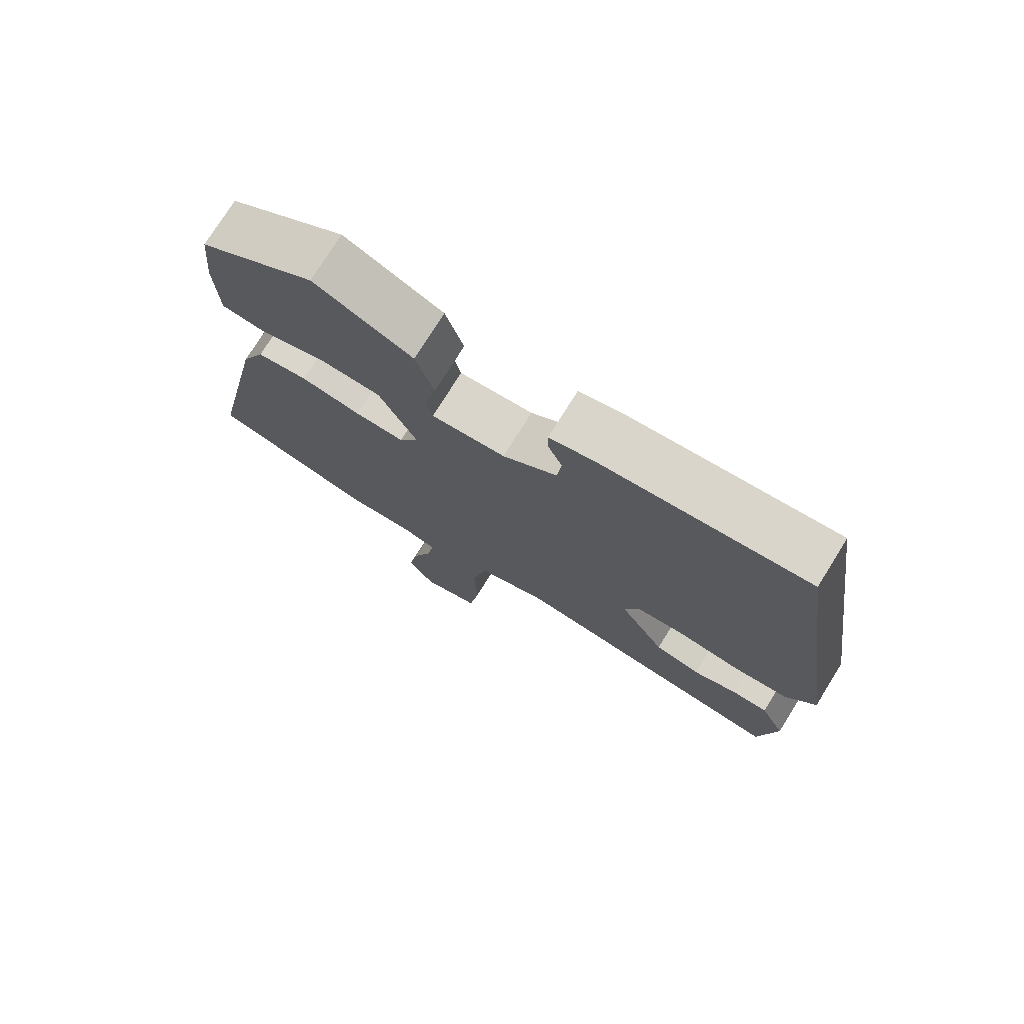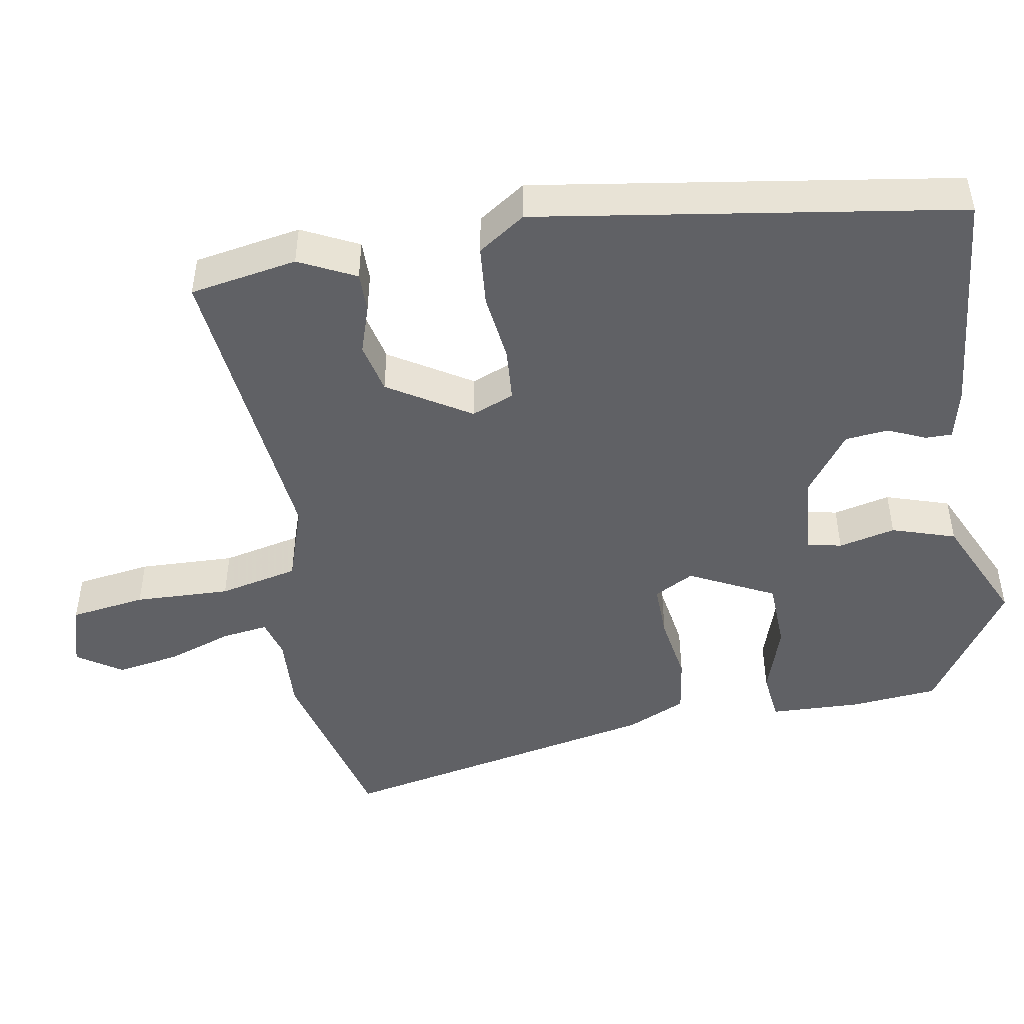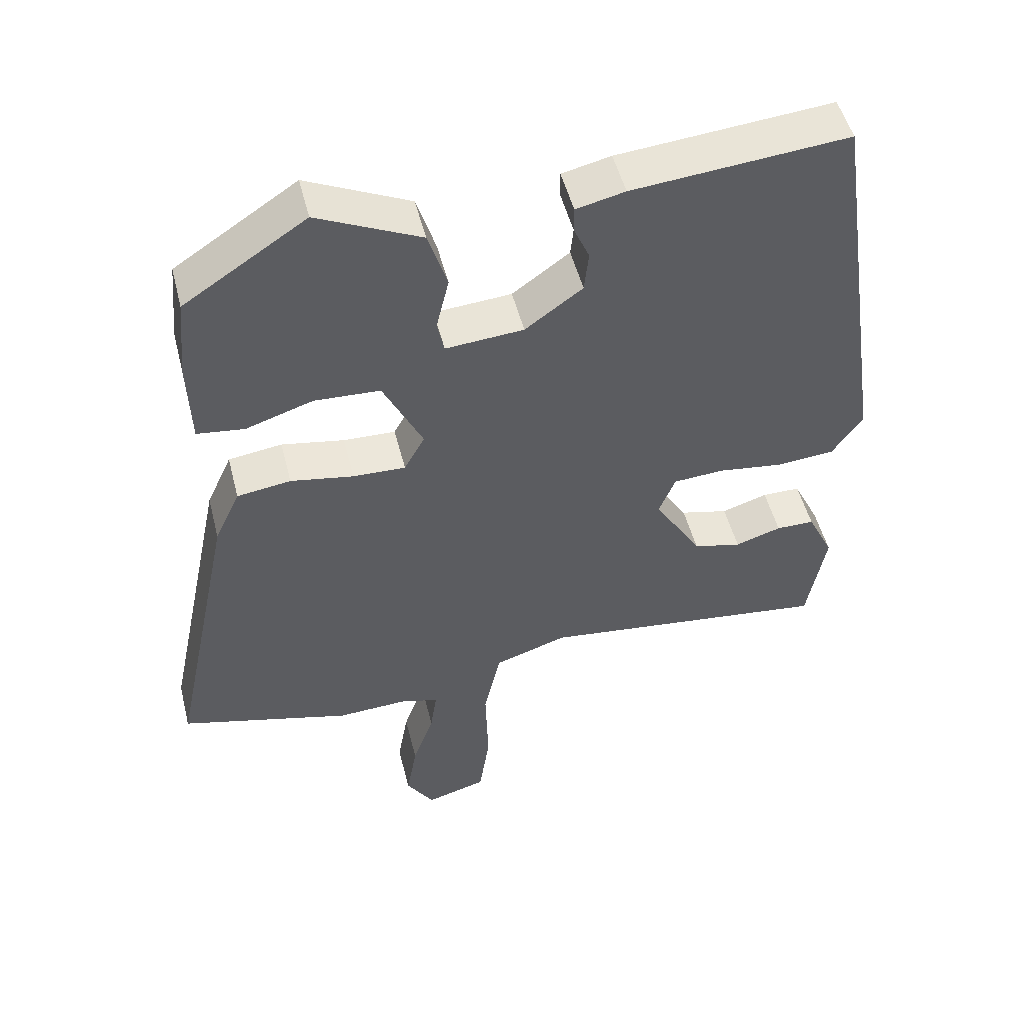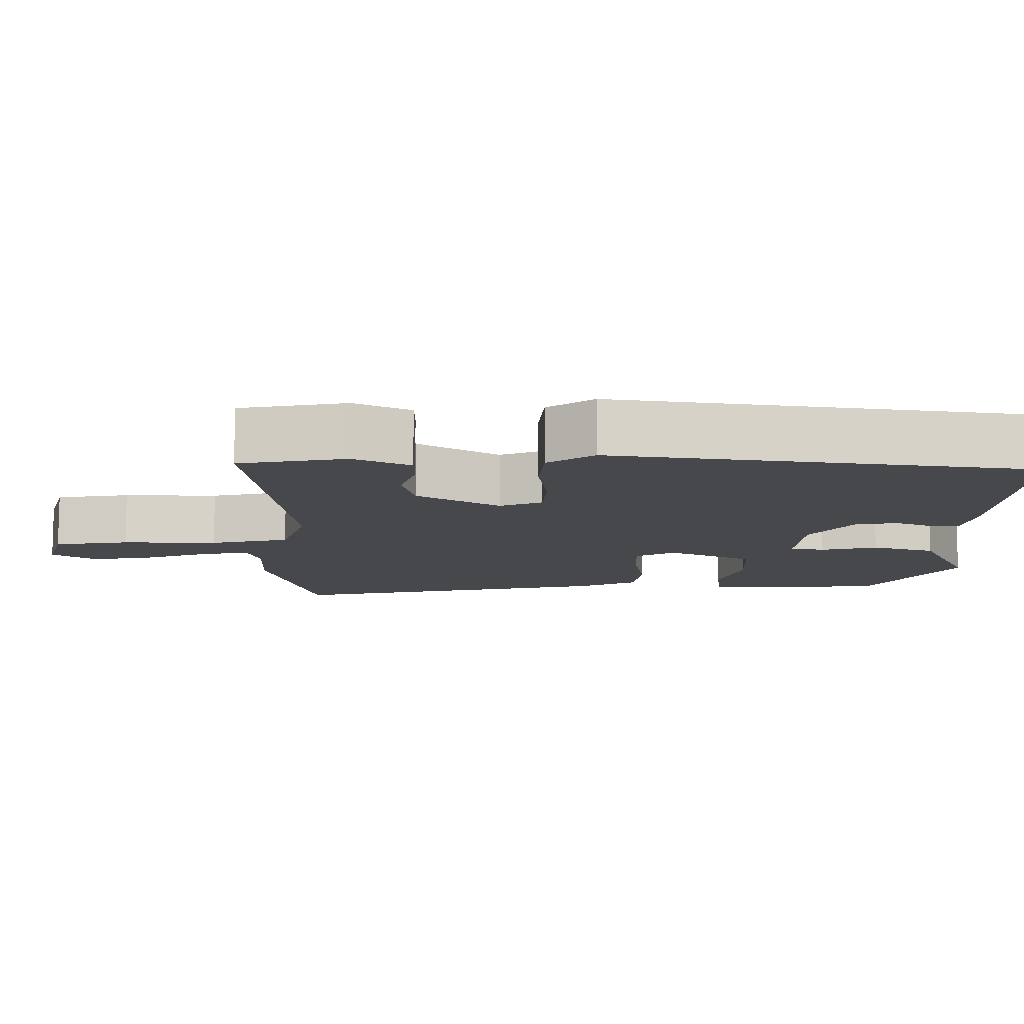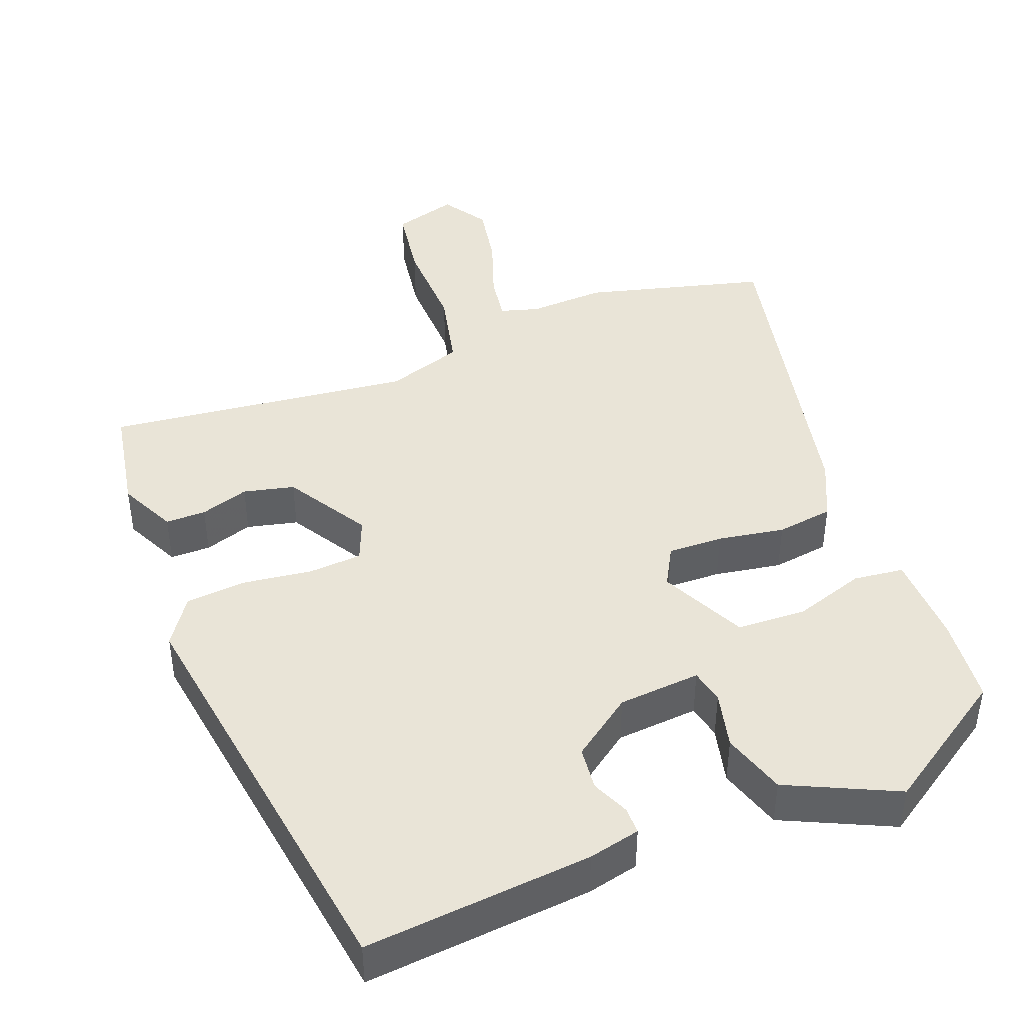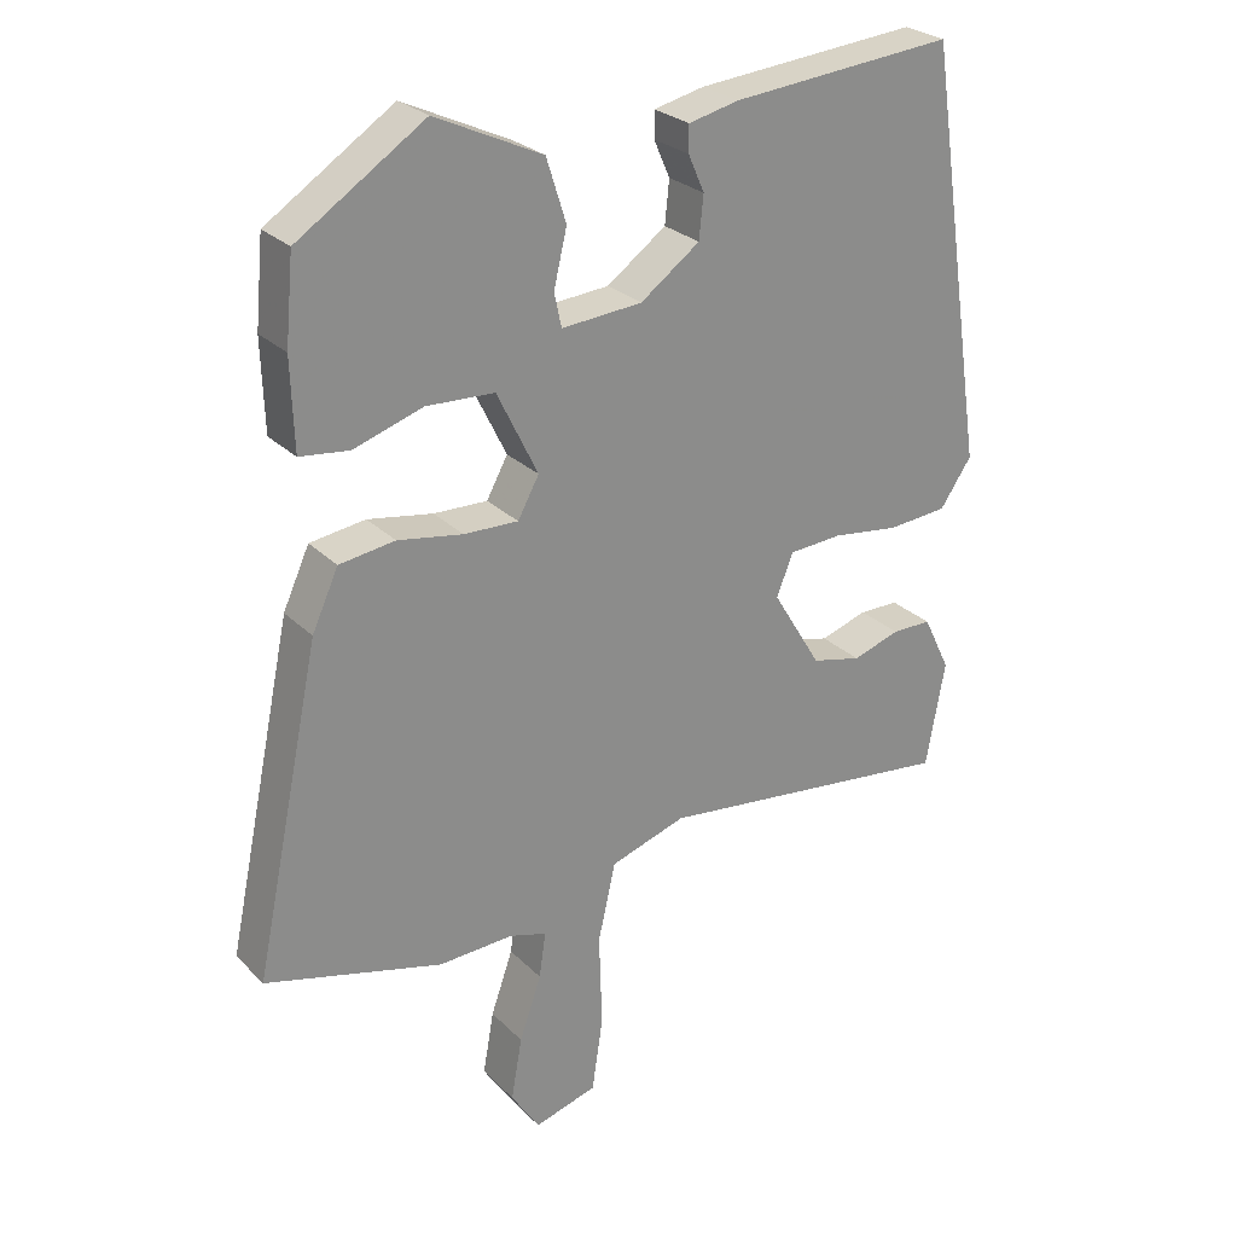
<metadata>
{"format":"obj","ext":"obj","renderer":"f3d","projection":"perspective","resolution":1024,"background":"white","views":[{"elev":75.4,"azim":-148.1,"up":"+Z"},{"elev":-47.4,"azim":-80.4,"up":"+Y"},{"elev":50.3,"azim":166.0,"up":"+Z"},{"elev":-11.2,"azim":-89.9,"up":"+Y"},{"elev":43.5,"azim":-21.0,"up":"+Y"},{"elev":26.4,"azim":146.2,"up":"+Z"}]}
</metadata>
<code>
v 0.564 0.07 -0.483
v 0.322 0.07 -0.546
v 0.22 0.07 -0.541
v 0.169 0.07 -0.556
v 0.178 0.07 -0.618
v 0.208 0.07 -0.704
v 0.223 0.07 -0.789
v 0.184 0.07 -0.849
v 0.098 0.07 -0.824
v 0.083 0.07 -0.723
v 0.087 0.07 -0.595
v 0.063 0.07 -0.489
v -0.04 0.07 -0.455
v -0.451 0.07 -0.502
v -0.477 0.07 -0.358
v -0.44 0.07 -0.282
v -0.386 0.07 -0.282
v -0.321 0.07 -0.303
v -0.253 0.07 -0.287
v -0.186 0.07 -0.177
v -0.209 0.07 -0.12
v -0.281 0.07 -0.115
v -0.373 0.07 -0.127
v -0.454 0.07 -0.12
v -0.497 0.07 -0.057
v -0.413 0.07 0.508
v -0.109 0.07 0.48
v -0.04 0.07 0.464
v -0.04 0.07 0.428
v -0.062 0.07 0.378
v -0.056 0.07 0.32
v 0.025 0.07 0.261
v 0.135 0.07 0.252
v 0.145 0.07 0.298
v 0.127 0.07 0.374
v 0.154 0.07 0.459
v 0.3 0.07 0.527
v 0.473 0.07 0.413
v 0.484 0.07 0.296
v 0.48 0.07 0.174
v 0.413 0.07 0.166
v 0.318 0.07 0.197
v 0.225 0.07 0.193
v 0.169 0.07 0.079
v 0.198 0.07 0.026
v 0.272 0.07 0.028
v 0.361 0.07 0.043
v 0.437 0.07 0.032
v 0.473 0.07 -0.047
v 0.564 0 -0.483
v 0.322 0 -0.546
v 0.22 0 -0.541
v 0.169 0 -0.556
v 0.178 0 -0.618
v 0.208 0 -0.704
v 0.223 0 -0.789
v 0.184 0 -0.849
v 0.098 0 -0.824
v 0.083 0 -0.723
v 0.087 0 -0.595
v 0.063 0 -0.489
v -0.04 0 -0.455
v -0.451 0 -0.502
v -0.477 0 -0.358
v -0.44 0 -0.282
v -0.386 0 -0.282
v -0.321 0 -0.303
v -0.253 0 -0.287
v -0.186 0 -0.177
v -0.209 0 -0.12
v -0.281 0 -0.115
v -0.373 0 -0.127
v -0.454 0 -0.12
v -0.497 0 -0.057
v -0.413 0 0.508
v -0.109 0 0.48
v -0.04 0 0.464
v -0.04 0 0.428
v -0.062 0 0.378
v -0.056 0 0.32
v 0.025 0 0.261
v 0.135 0 0.252
v 0.145 0 0.298
v 0.127 0 0.374
v 0.154 0 0.459
v 0.3 0 0.527
v 0.473 0 0.413
v 0.484 0 0.296
v 0.48 0 0.174
v 0.413 0 0.166
v 0.318 0 0.197
v 0.225 0 0.193
v 0.169 0 0.079
v 0.198 0 0.026
v 0.272 0 0.028
v 0.361 0 0.043
v 0.437 0 0.032
v 0.473 0 -0.047
f 1 2 3
f 49 1 3
f 48 49 3
f 47 48 3
f 46 47 3
f 45 46 3 4
f 44 45 4
f 40 41 42
f 39 40 42
f 38 39 42
f 37 38 42
f 36 37 42
f 35 36 42
f 34 35 42
f 33 34 42 43
f 32 33 43 44
f 28 29 30
f 27 28 30
f 26 27 30
f 25 26 30
f 24 25 30
f 23 24 30
f 22 23 30
f 21 22 30 31
f 32 44 4
f 31 32 4
f 21 31 4
f 20 21 4
f 16 17 18
f 15 16 18
f 14 15 18
f 13 14 18
f 12 13 18 19
f 9 10 11
f 8 9 11
f 7 8 11
f 6 7 11
f 5 6 11
f 5 11 12
f 4 5 12
f 4 12 19 20
f 52 51 50
f 52 50 98
f 52 98 97
f 52 97 96
f 52 96 95
f 53 52 95 94
f 53 94 93
f 91 90 89
f 91 89 88
f 91 88 87
f 91 87 86
f 91 86 85
f 91 85 84
f 91 84 83
f 92 91 83 82
f 93 92 82 81
f 79 78 77
f 79 77 76
f 79 76 75
f 79 75 74
f 79 74 73
f 79 73 72
f 79 72 71
f 80 79 71 70
f 53 93 81
f 53 81 80
f 53 80 70
f 53 70 69
f 67 66 65
f 67 65 64
f 67 64 63
f 67 63 62
f 68 67 62 61
f 60 59 58
f 60 58 57
f 60 57 56
f 60 56 55
f 60 55 54
f 61 60 54
f 61 54 53
f 69 68 61 53
f 1 50 51 2
f 2 51 52 3
f 3 52 53 4
f 4 53 54 5
f 5 54 55 6
f 6 55 56 7
f 7 56 57 8
f 8 57 58 9
f 9 58 59 10
f 10 59 60 11
f 11 60 61 12
f 12 61 62 13
f 13 62 63 14
f 14 63 64 15
f 15 64 65 16
f 16 65 66 17
f 17 66 67 18
f 18 67 68 19
f 19 68 69 20
f 20 69 70 21
f 21 70 71 22
f 22 71 72 23
f 23 72 73 24
f 24 73 74 25
f 25 74 75 26
f 26 75 76 27
f 27 76 77 28
f 28 77 78 29
f 29 78 79 30
f 30 79 80 31
f 31 80 81 32
f 32 81 82 33
f 33 82 83 34
f 34 83 84 35
f 35 84 85 36
f 36 85 86 37
f 37 86 87 38
f 38 87 88 39
f 39 88 89 40
f 40 89 90 41
f 41 90 91 42
f 42 91 92 43
f 43 92 93 44
f 44 93 94 45
f 45 94 95 46
f 46 95 96 47
f 47 96 97 48
f 48 97 98 49
f 49 98 50 1

</code>
